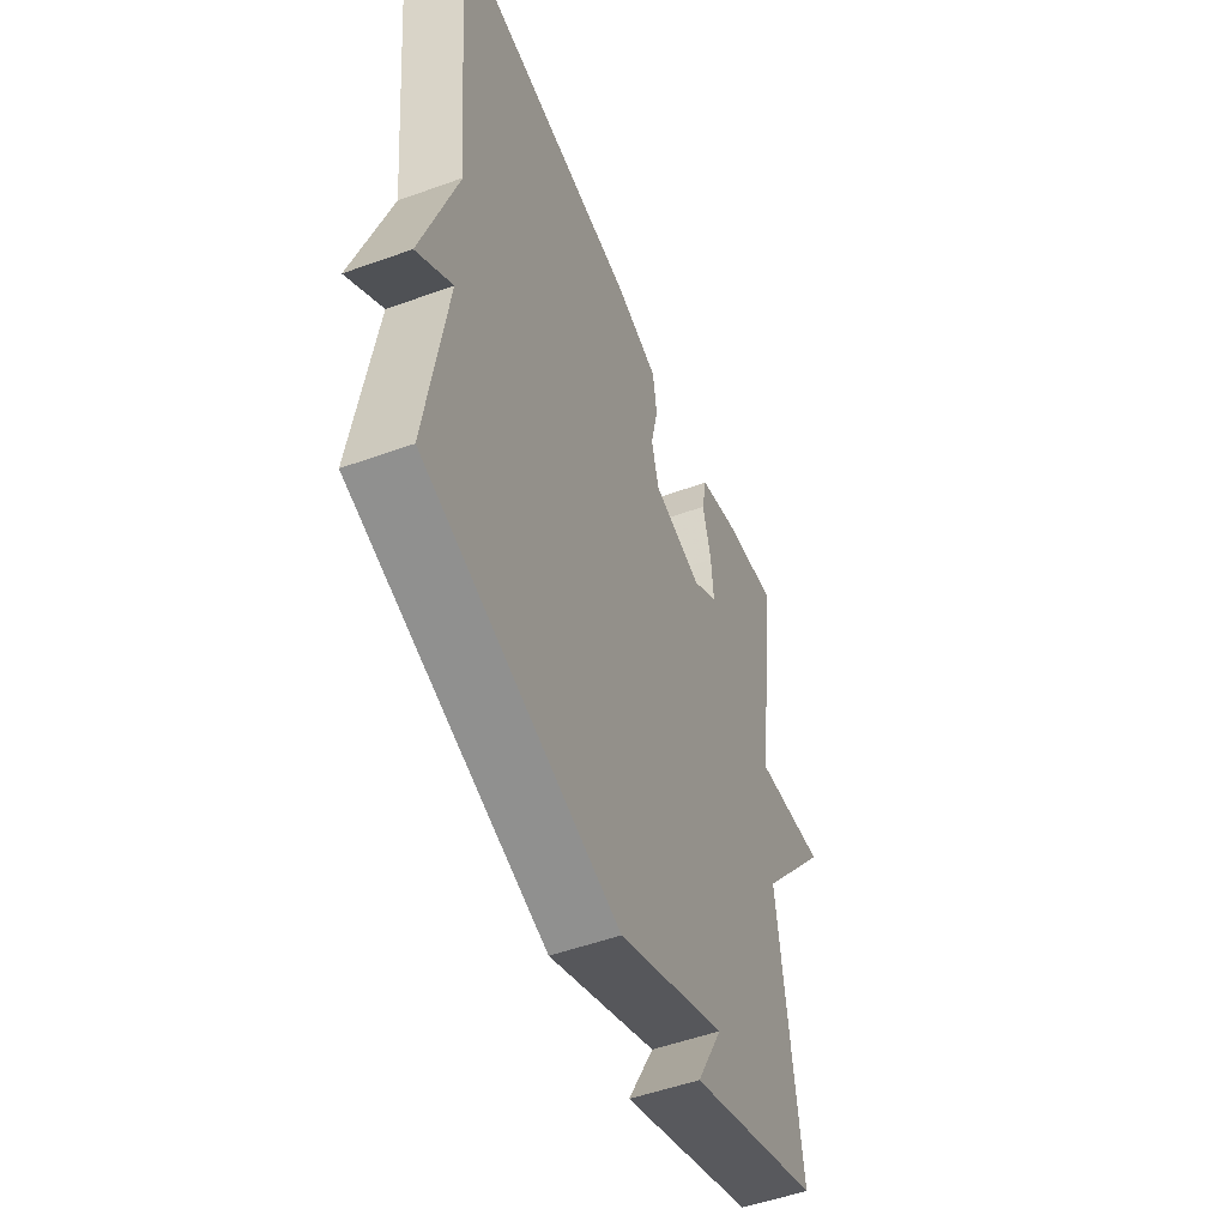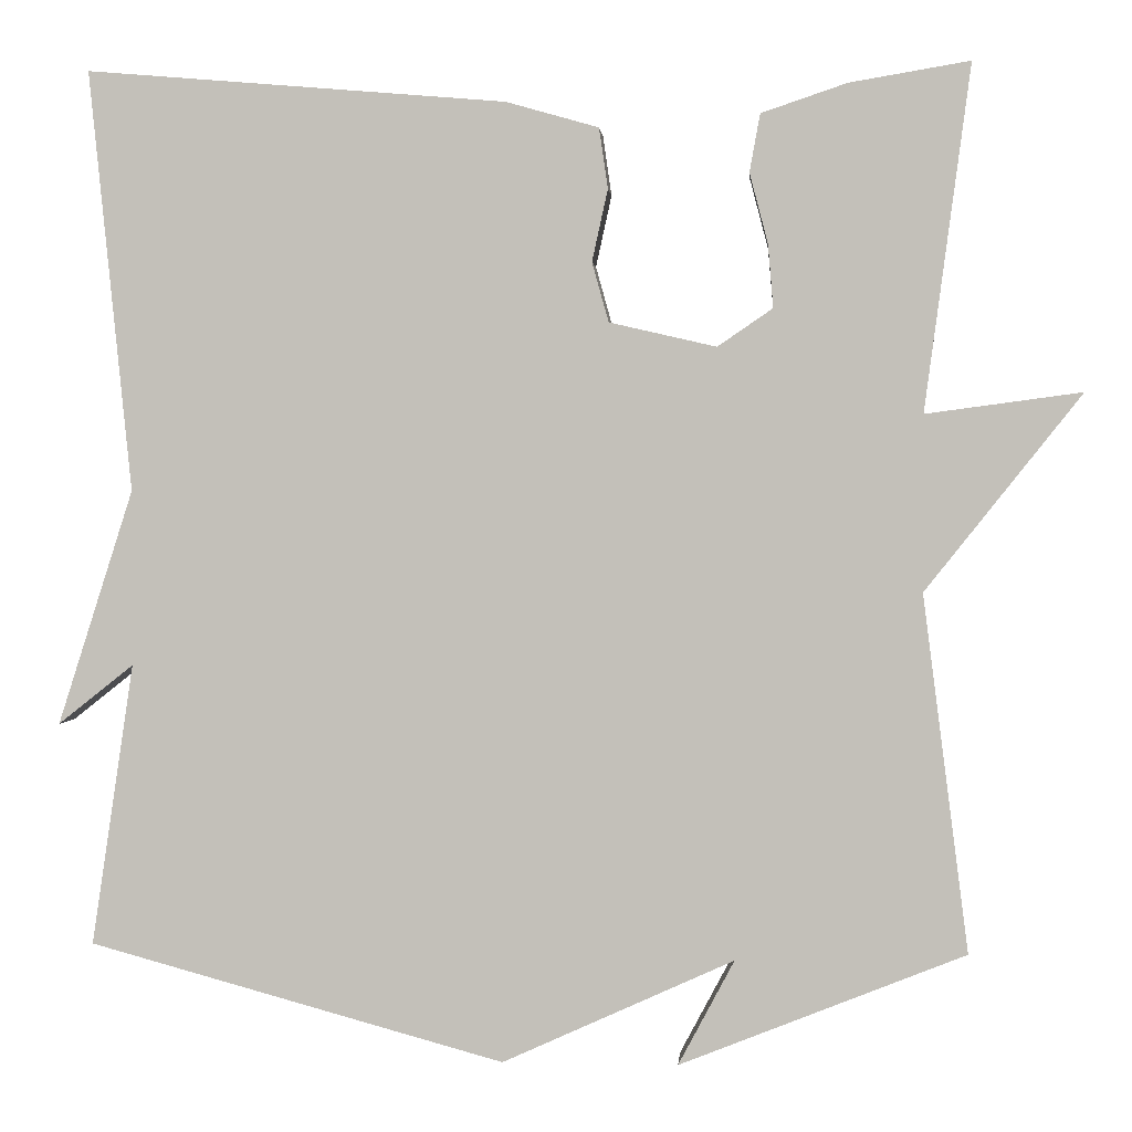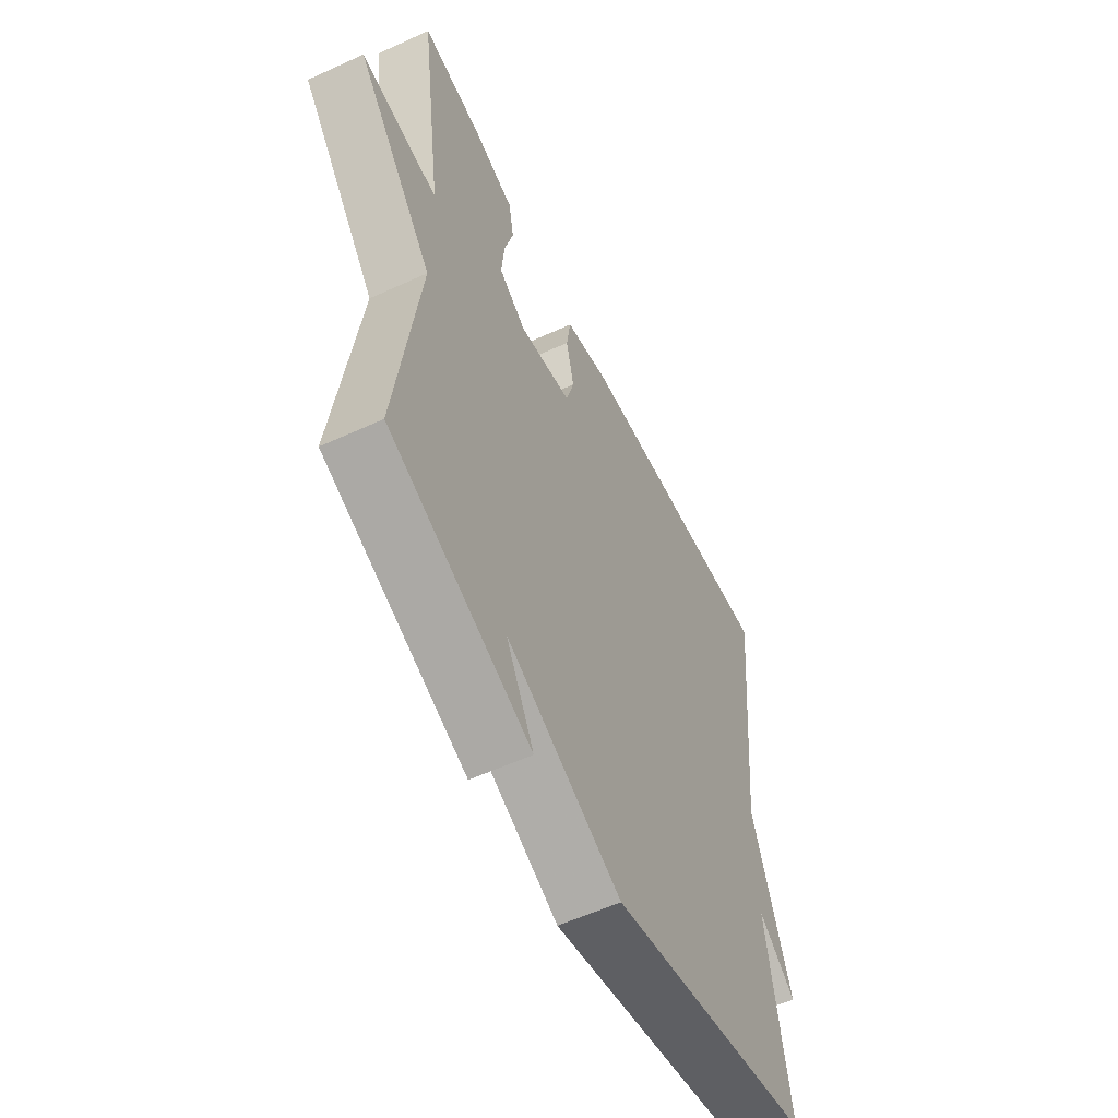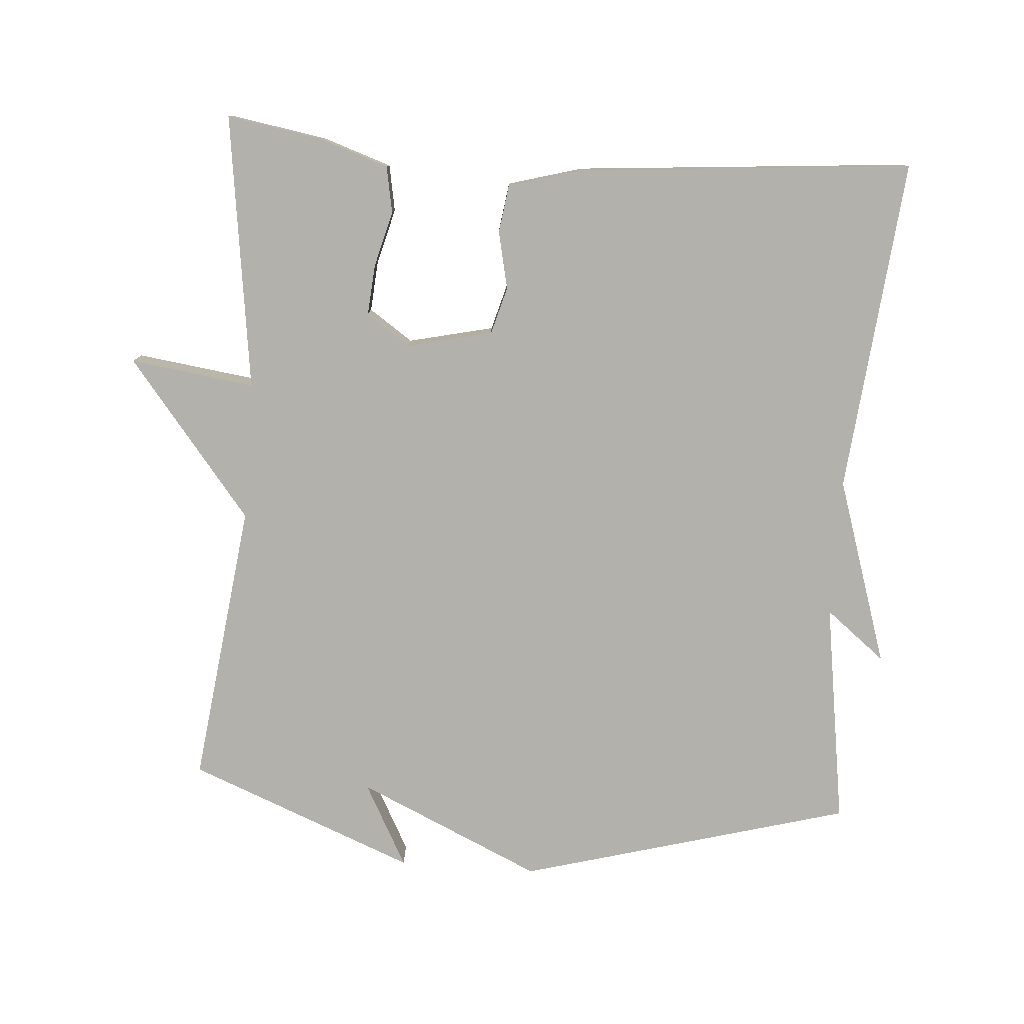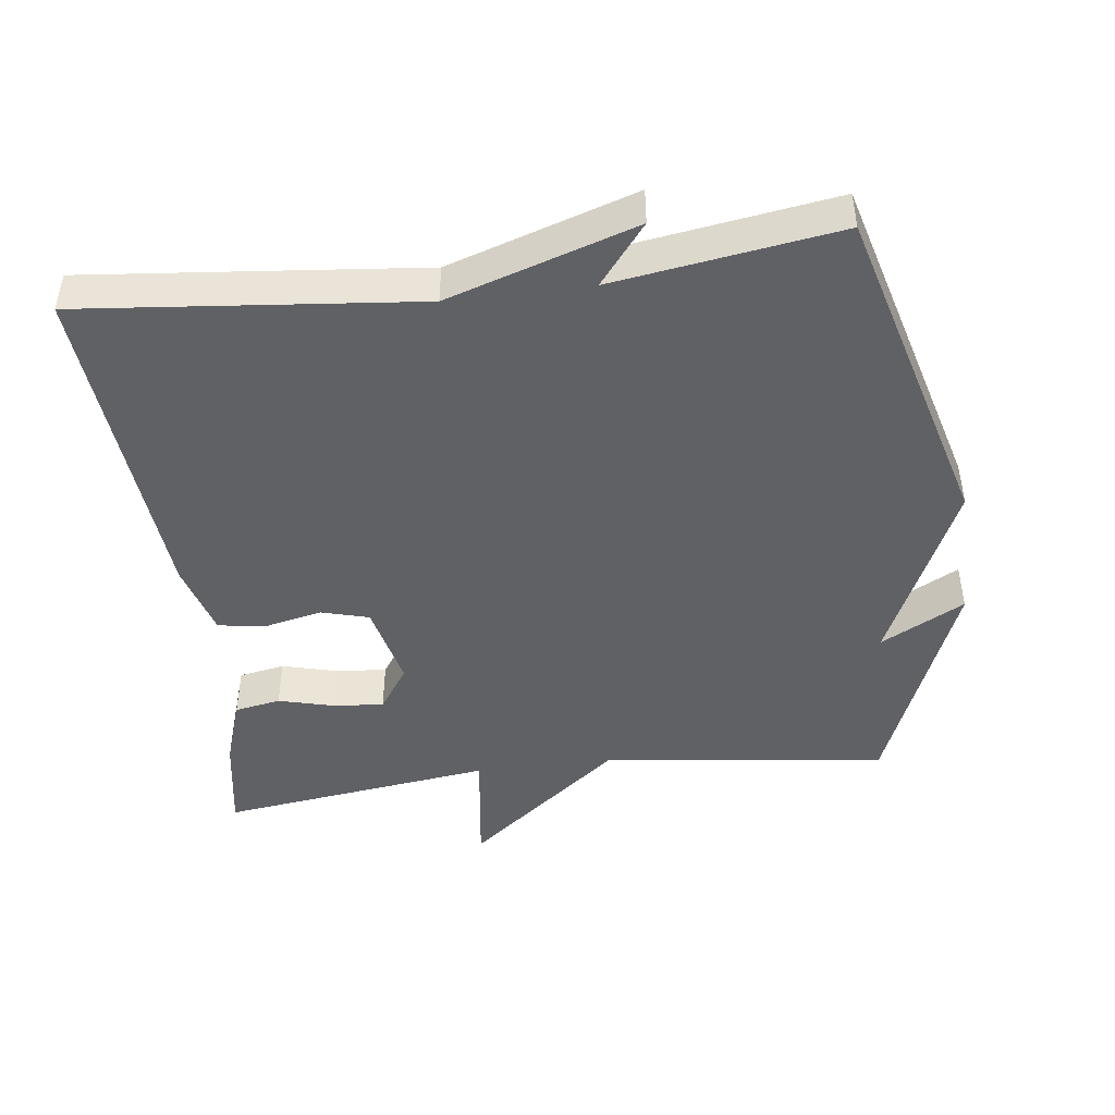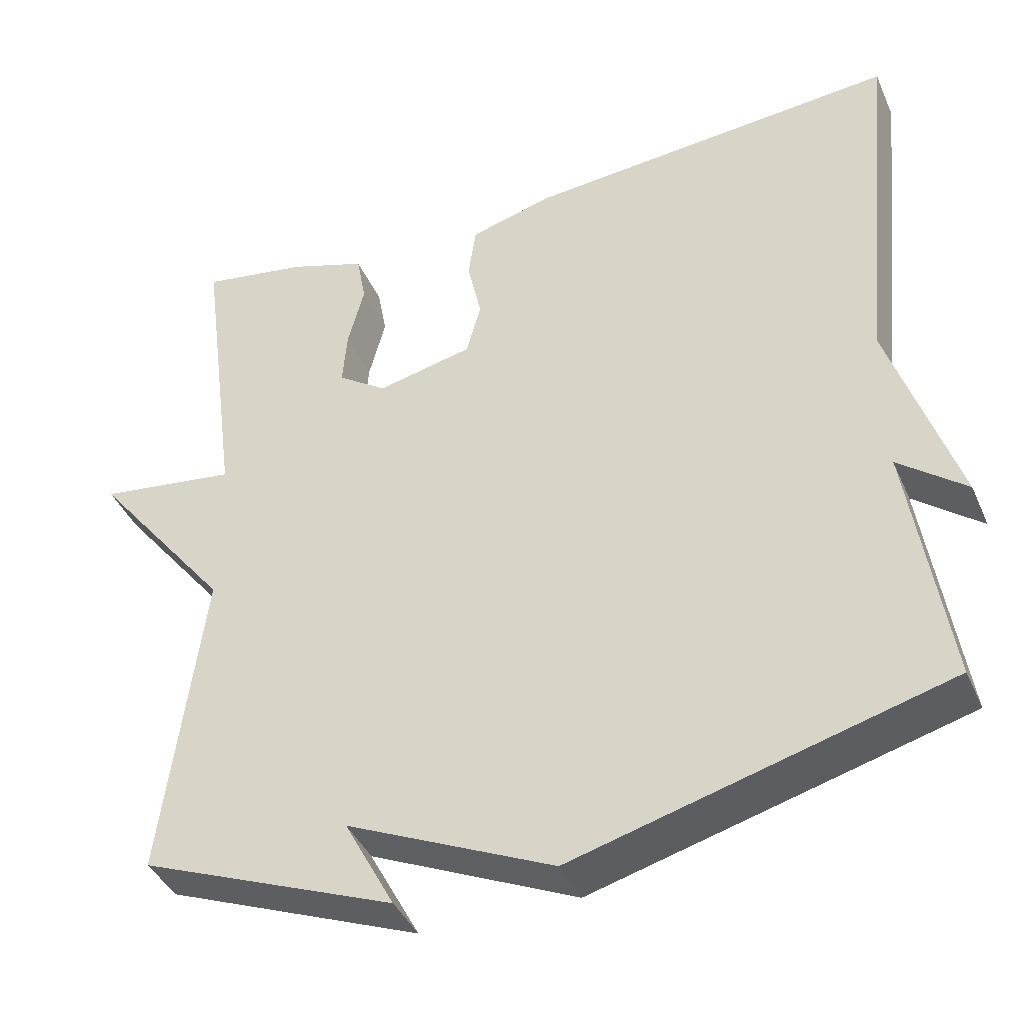
<metadata>
{"format":"obj","ext":"obj","renderer":"f3d","projection":"perspective","resolution":1024,"background":"white","views":[{"elev":-52.0,"azim":111.3,"up":"+Z"},{"elev":1.6,"azim":-175.6,"up":"+Z"},{"elev":-58.0,"azim":-64.6,"up":"+Z"},{"elev":-78.9,"azim":-4.1,"up":"+Y"},{"elev":-45.6,"azim":97.2,"up":"+Y"},{"elev":-40.8,"azim":22.4,"up":"+Z"}]}
</metadata>
<code>
v -0.5 0.07 0.5
v -0.363 0.07 0.477
v -0.265 0.07 0.444
v -0.253 0.07 0.378
v -0.274 0.07 0.298
v -0.28 0.07 0.226
v -0.217 0.07 0.183
v -0.095 0.07 0.211
v -0.076 0.07 0.279
v -0.094 0.07 0.361
v -0.084 0.07 0.43
v 0.022 0.07 0.46
v 0.5 0.07 0.5
v 0.452 0.07 0.021
v 0.538 0.07 -0.247
v 0.452 0.07 -0.179
v 0.5 0.07 -0.5
v 0.026 0.07 -0.63
v -0.238 0.07 -0.51
v -0.174 0.07 -0.63
v -0.5 0.07 -0.5
v -0.448 0.07 -0.093
v -0.626 0.07 0.131
v -0.448 0.07 0.107
v -0.5 0 0.5
v -0.363 0 0.477
v -0.265 0 0.444
v -0.253 0 0.378
v -0.274 0 0.298
v -0.28 0 0.226
v -0.217 0 0.183
v -0.095 0 0.211
v -0.076 0 0.279
v -0.094 0 0.361
v -0.084 0 0.43
v 0.022 0 0.46
v 0.5 0 0.5
v 0.452 0 0.021
v 0.538 0 -0.247
v 0.452 0 -0.179
v 0.5 0 -0.5
v 0.026 0 -0.63
v -0.238 0 -0.51
v -0.174 0 -0.63
v -0.5 0 -0.5
v -0.448 0 -0.093
v -0.626 0 0.131
v -0.448 0 0.107
f 22 23 24
f 19 20 21
f 19 21 22
f 19 22 24
f 18 19 24
f 17 18 24
f 16 17 24
f 14 15 16
f 12 13 14
f 11 12 14
f 10 11 14
f 9 10 14
f 8 9 14 16
f 7 8 16 24
f 3 4 5
f 2 3 5
f 1 2 5
f 24 1 5
f 24 5 6
f 6 7 24
f 48 47 46
f 45 44 43
f 46 45 43
f 48 46 43
f 48 43 42
f 48 42 41
f 48 41 40
f 40 39 38
f 38 37 36
f 38 36 35
f 38 35 34
f 38 34 33
f 40 38 33 32
f 48 40 32 31
f 29 28 27
f 29 27 26
f 29 26 25
f 29 25 48
f 30 29 48
f 48 31 30
f 1 25 26 2
f 2 26 27 3
f 3 27 28 4
f 4 28 29 5
f 5 29 30 6
f 6 30 31 7
f 7 31 32 8
f 8 32 33 9
f 9 33 34 10
f 10 34 35 11
f 11 35 36 12
f 12 36 37 13
f 13 37 38 14
f 14 38 39 15
f 15 39 40 16
f 16 40 41 17
f 17 41 42 18
f 18 42 43 19
f 19 43 44 20
f 20 44 45 21
f 21 45 46 22
f 22 46 47 23
f 23 47 48 24
f 24 48 25 1

</code>
